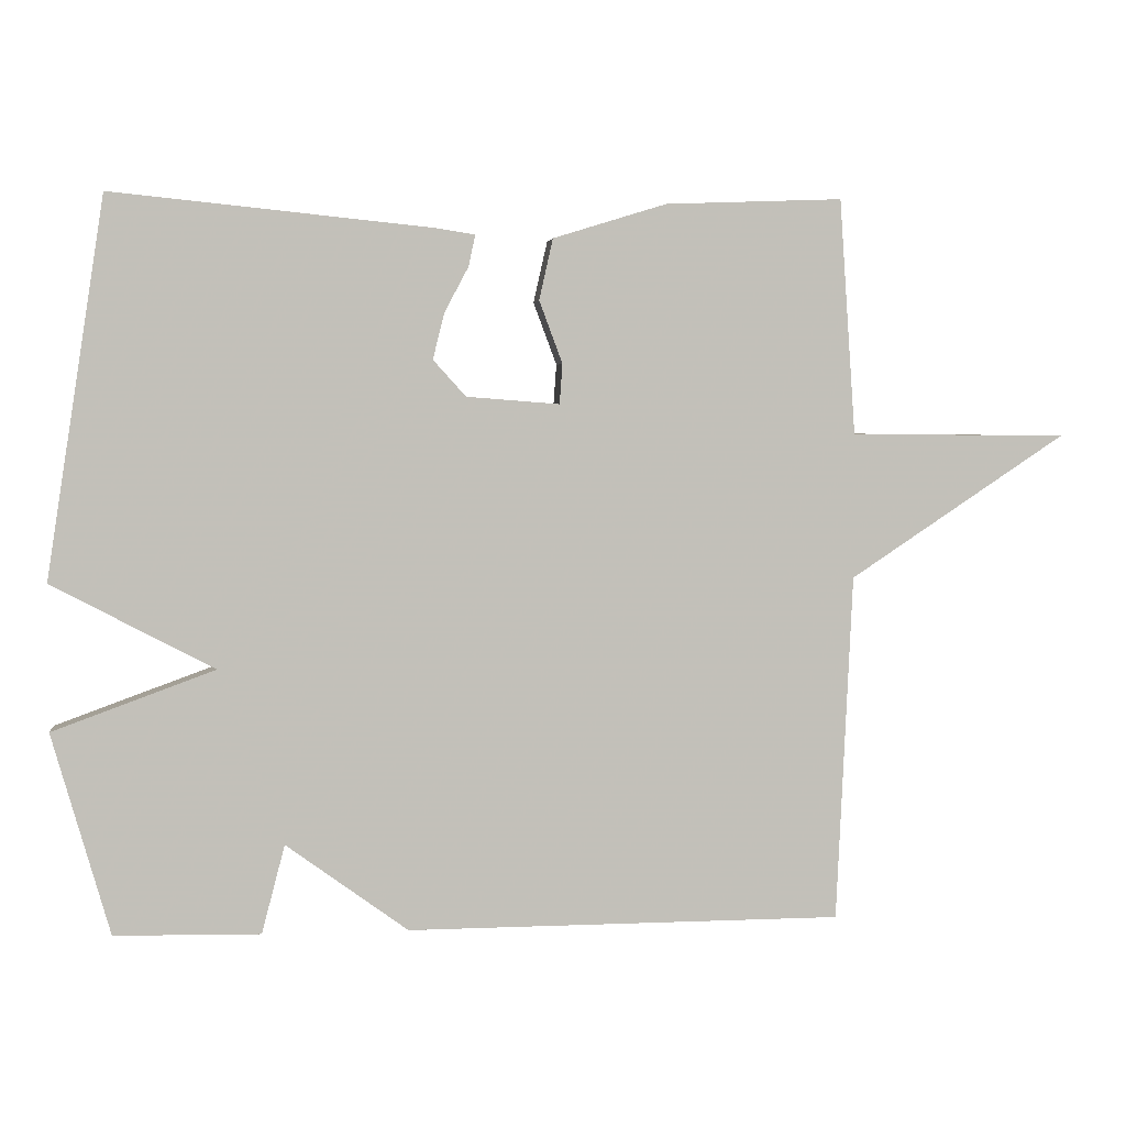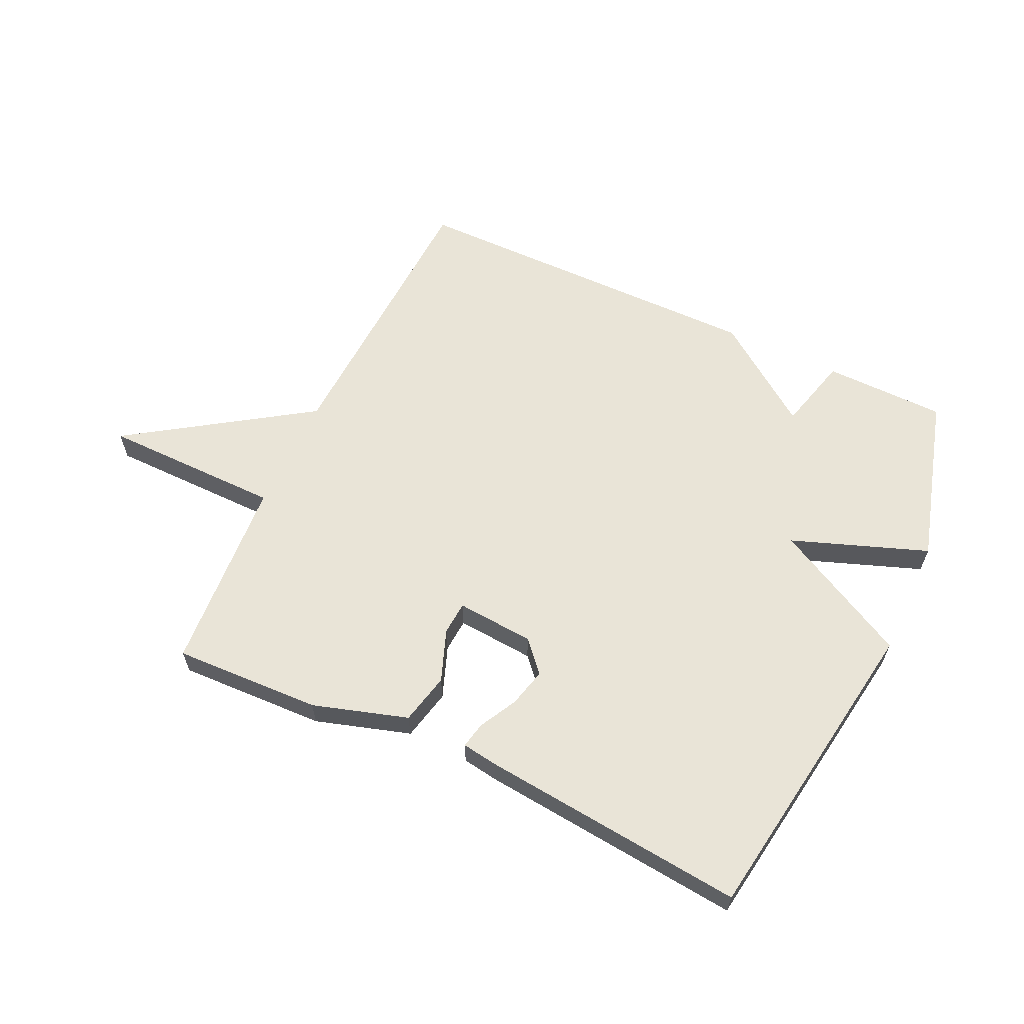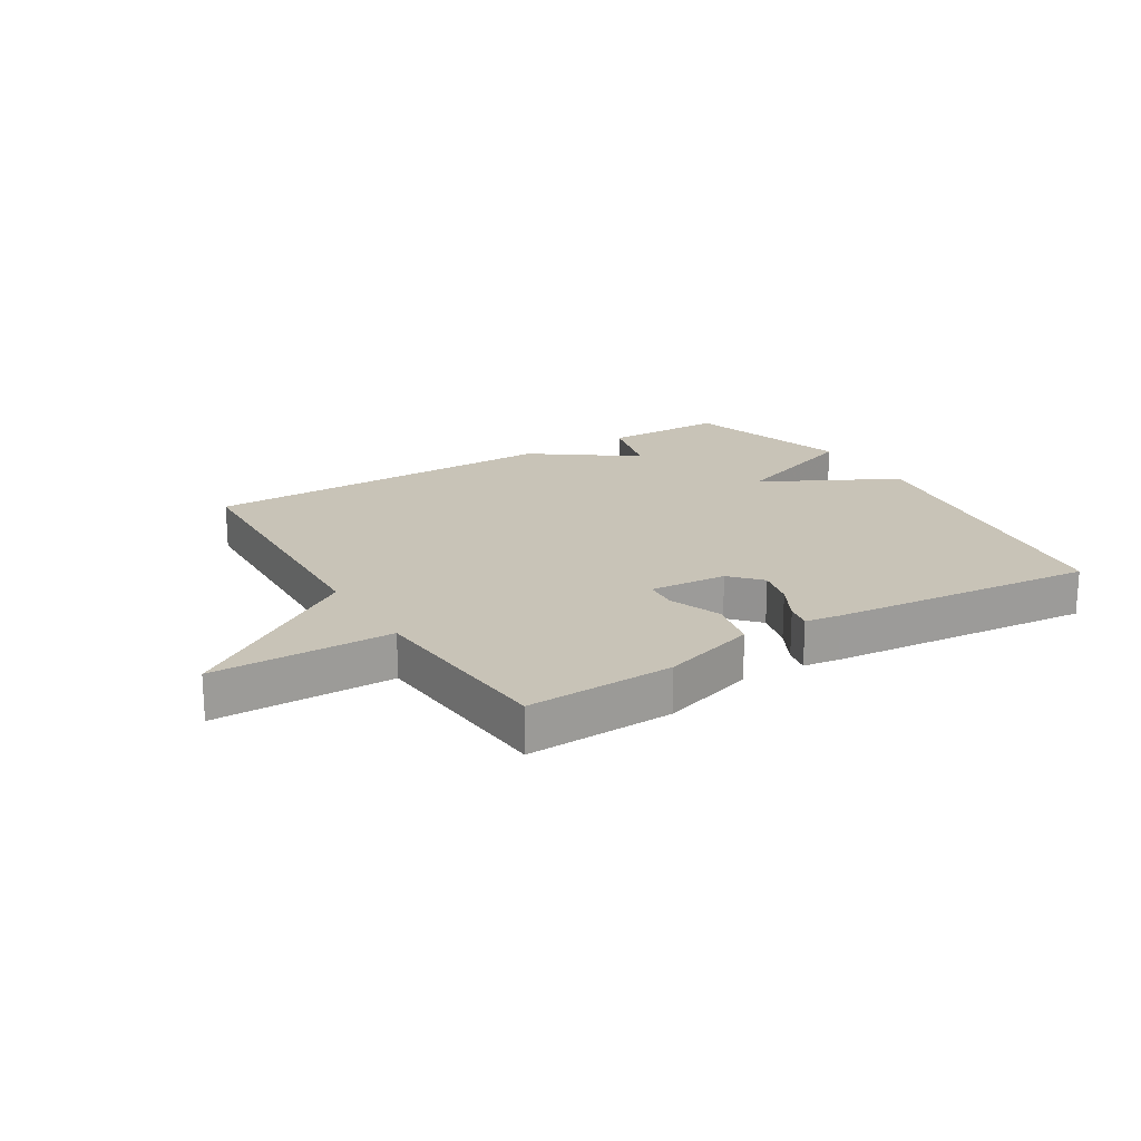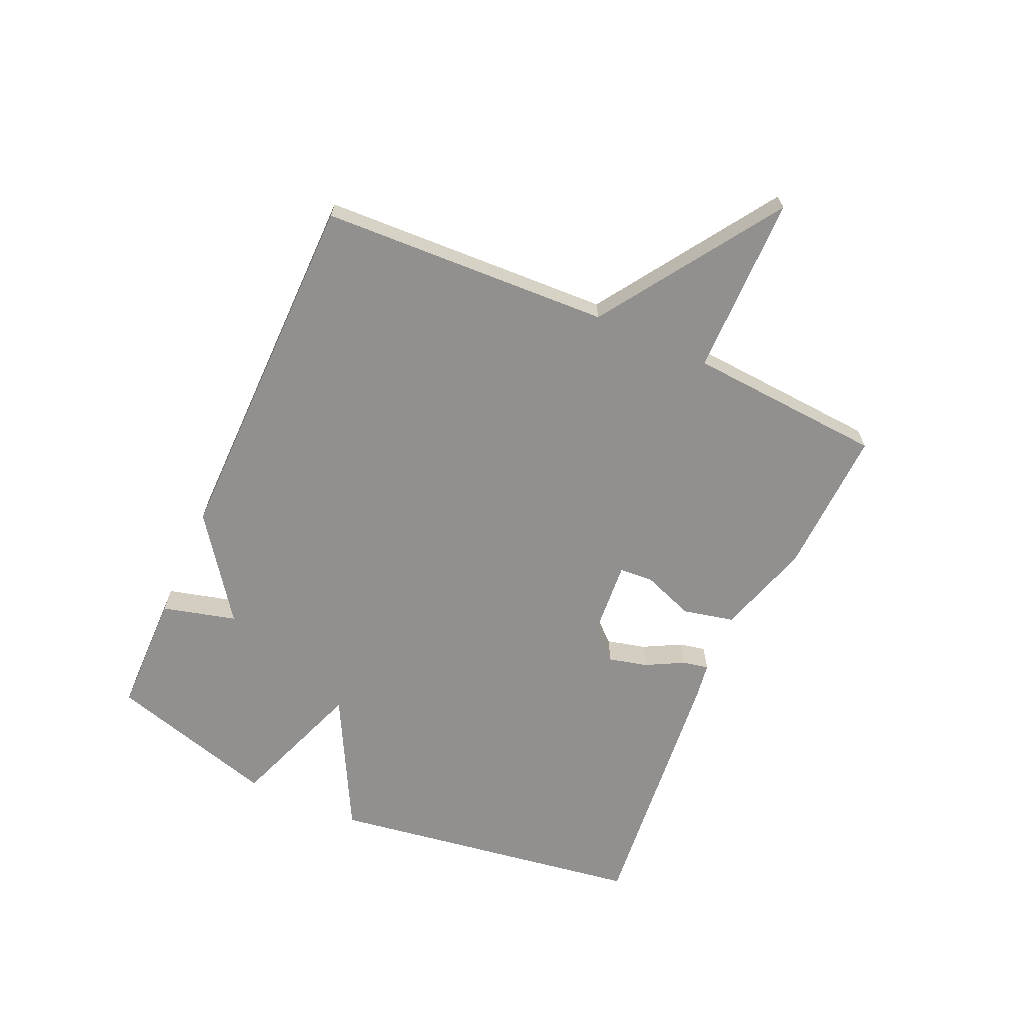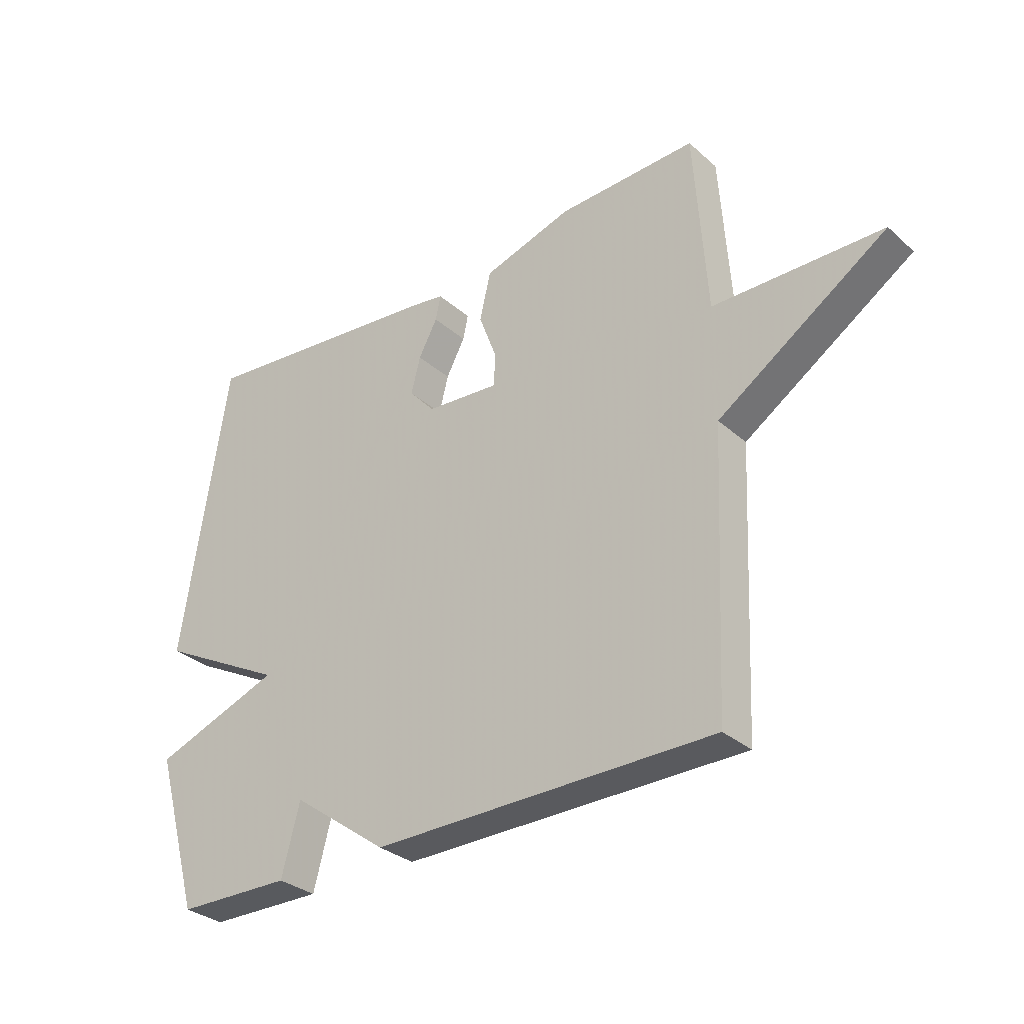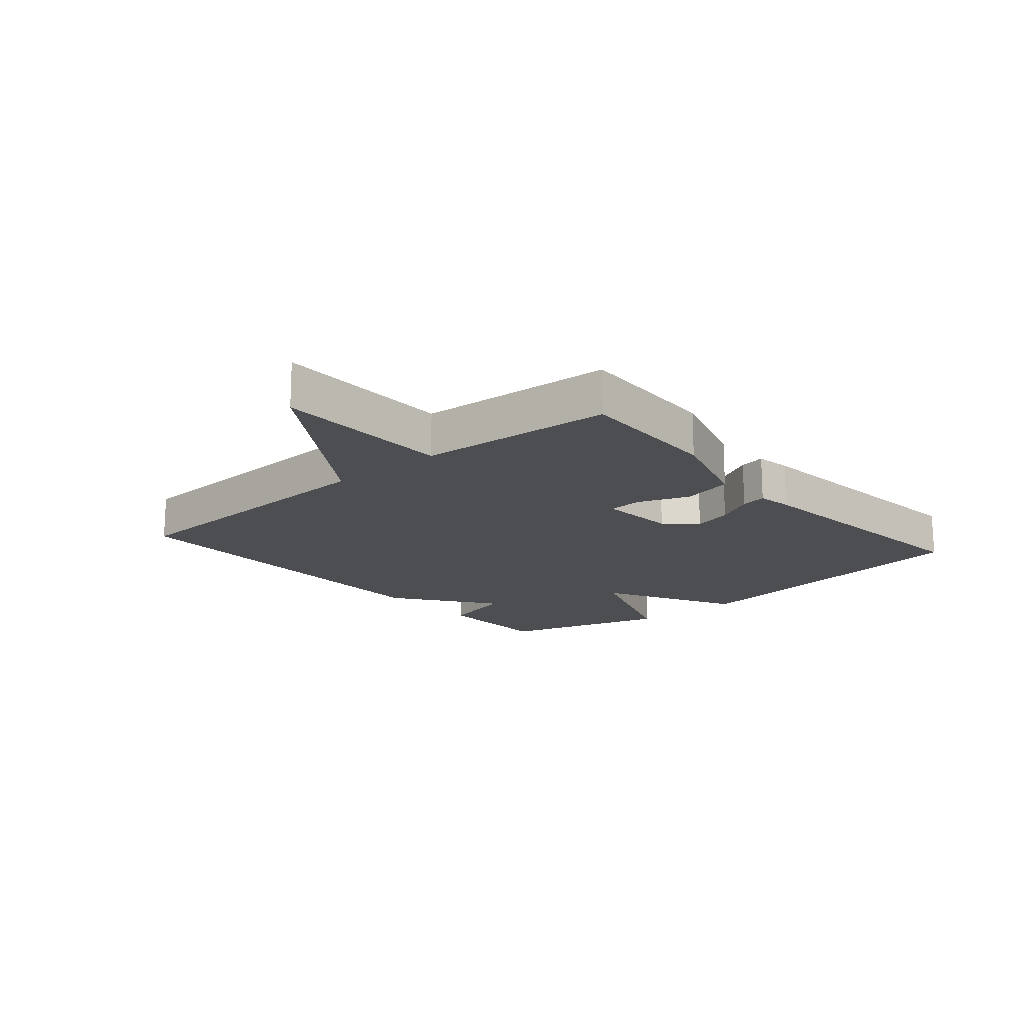
<metadata>
{"format":"obj","ext":"obj","renderer":"f3d","projection":"perspective","resolution":1024,"background":"white","views":[{"elev":3.5,"azim":173.0,"up":"+Z"},{"elev":61.2,"azim":25.1,"up":"+Y"},{"elev":19.7,"azim":-31.7,"up":"+Y"},{"elev":-65.7,"azim":-114.2,"up":"+Y"},{"elev":-31.4,"azim":-140.8,"up":"+Z"},{"elev":-16.7,"azim":-49.4,"up":"+Y"}]}
</metadata>
<code>
v 0.5 0.07 0.5
v 0.58 0.07 -0.022
v 0.356 0.07 -0.14
v 0.58 0.07 -0.222
v 0.5 0.07 -0.5
v 0.299 0.07 -0.503
v 0.267 0.07 -0.381
v 0.099 0.07 -0.503
v -0.5 0.07 -0.5
v -0.522 0.07 -0.023
v -0.818 0.07 0.174
v -0.522 0.07 0.177
v -0.5 0.07 0.5
v -0.257 0.07 0.491
v -0.101 0.07 0.443
v -0.082 0.07 0.359
v -0.114 0.07 0.273
v -0.11 0.07 0.218
v 0.018 0.07 0.228
v 0.063 0.07 0.278
v 0.047 0.07 0.342
v 0.014 0.07 0.404
v 0.005 0.07 0.447
v 0.064 0.07 0.456
v 0.5 0 0.5
v 0.58 0 -0.022
v 0.356 0 -0.14
v 0.58 0 -0.222
v 0.5 0 -0.5
v 0.299 0 -0.503
v 0.267 0 -0.381
v 0.099 0 -0.503
v -0.5 0 -0.5
v -0.522 0 -0.023
v -0.818 0 0.174
v -0.522 0 0.177
v -0.5 0 0.5
v -0.257 0 0.491
v -0.101 0 0.443
v -0.082 0 0.359
v -0.114 0 0.273
v -0.11 0 0.218
v 0.018 0 0.228
v 0.063 0 0.278
v 0.047 0 0.342
v 0.014 0 0.404
v 0.005 0 0.447
v 0.064 0 0.456
f 1 2 3
f 24 1 3
f 23 24 3
f 22 23 3
f 21 22 3
f 20 21 3
f 19 20 3
f 18 19 3
f 15 16 17
f 14 15 17
f 13 14 17
f 12 13 17
f 12 17 18
f 10 11 12
f 12 18 3
f 10 12 3
f 9 10 3
f 8 9 3
f 7 8 3
f 5 6 7
f 4 5 7
f 3 4 7
f 27 26 25
f 27 25 48
f 27 48 47
f 27 47 46
f 27 46 45
f 27 45 44
f 27 44 43
f 27 43 42
f 41 40 39
f 41 39 38
f 41 38 37
f 41 37 36
f 42 41 36
f 36 35 34
f 27 42 36
f 27 36 34
f 27 34 33
f 27 33 32
f 27 32 31
f 31 30 29
f 31 29 28
f 31 28 27
f 1 25 26 2
f 2 26 27 3
f 3 27 28 4
f 4 28 29 5
f 5 29 30 6
f 6 30 31 7
f 7 31 32 8
f 8 32 33 9
f 9 33 34 10
f 10 34 35 11
f 11 35 36 12
f 12 36 37 13
f 13 37 38 14
f 14 38 39 15
f 15 39 40 16
f 16 40 41 17
f 17 41 42 18
f 18 42 43 19
f 19 43 44 20
f 20 44 45 21
f 21 45 46 22
f 22 46 47 23
f 23 47 48 24
f 24 48 25 1

</code>
